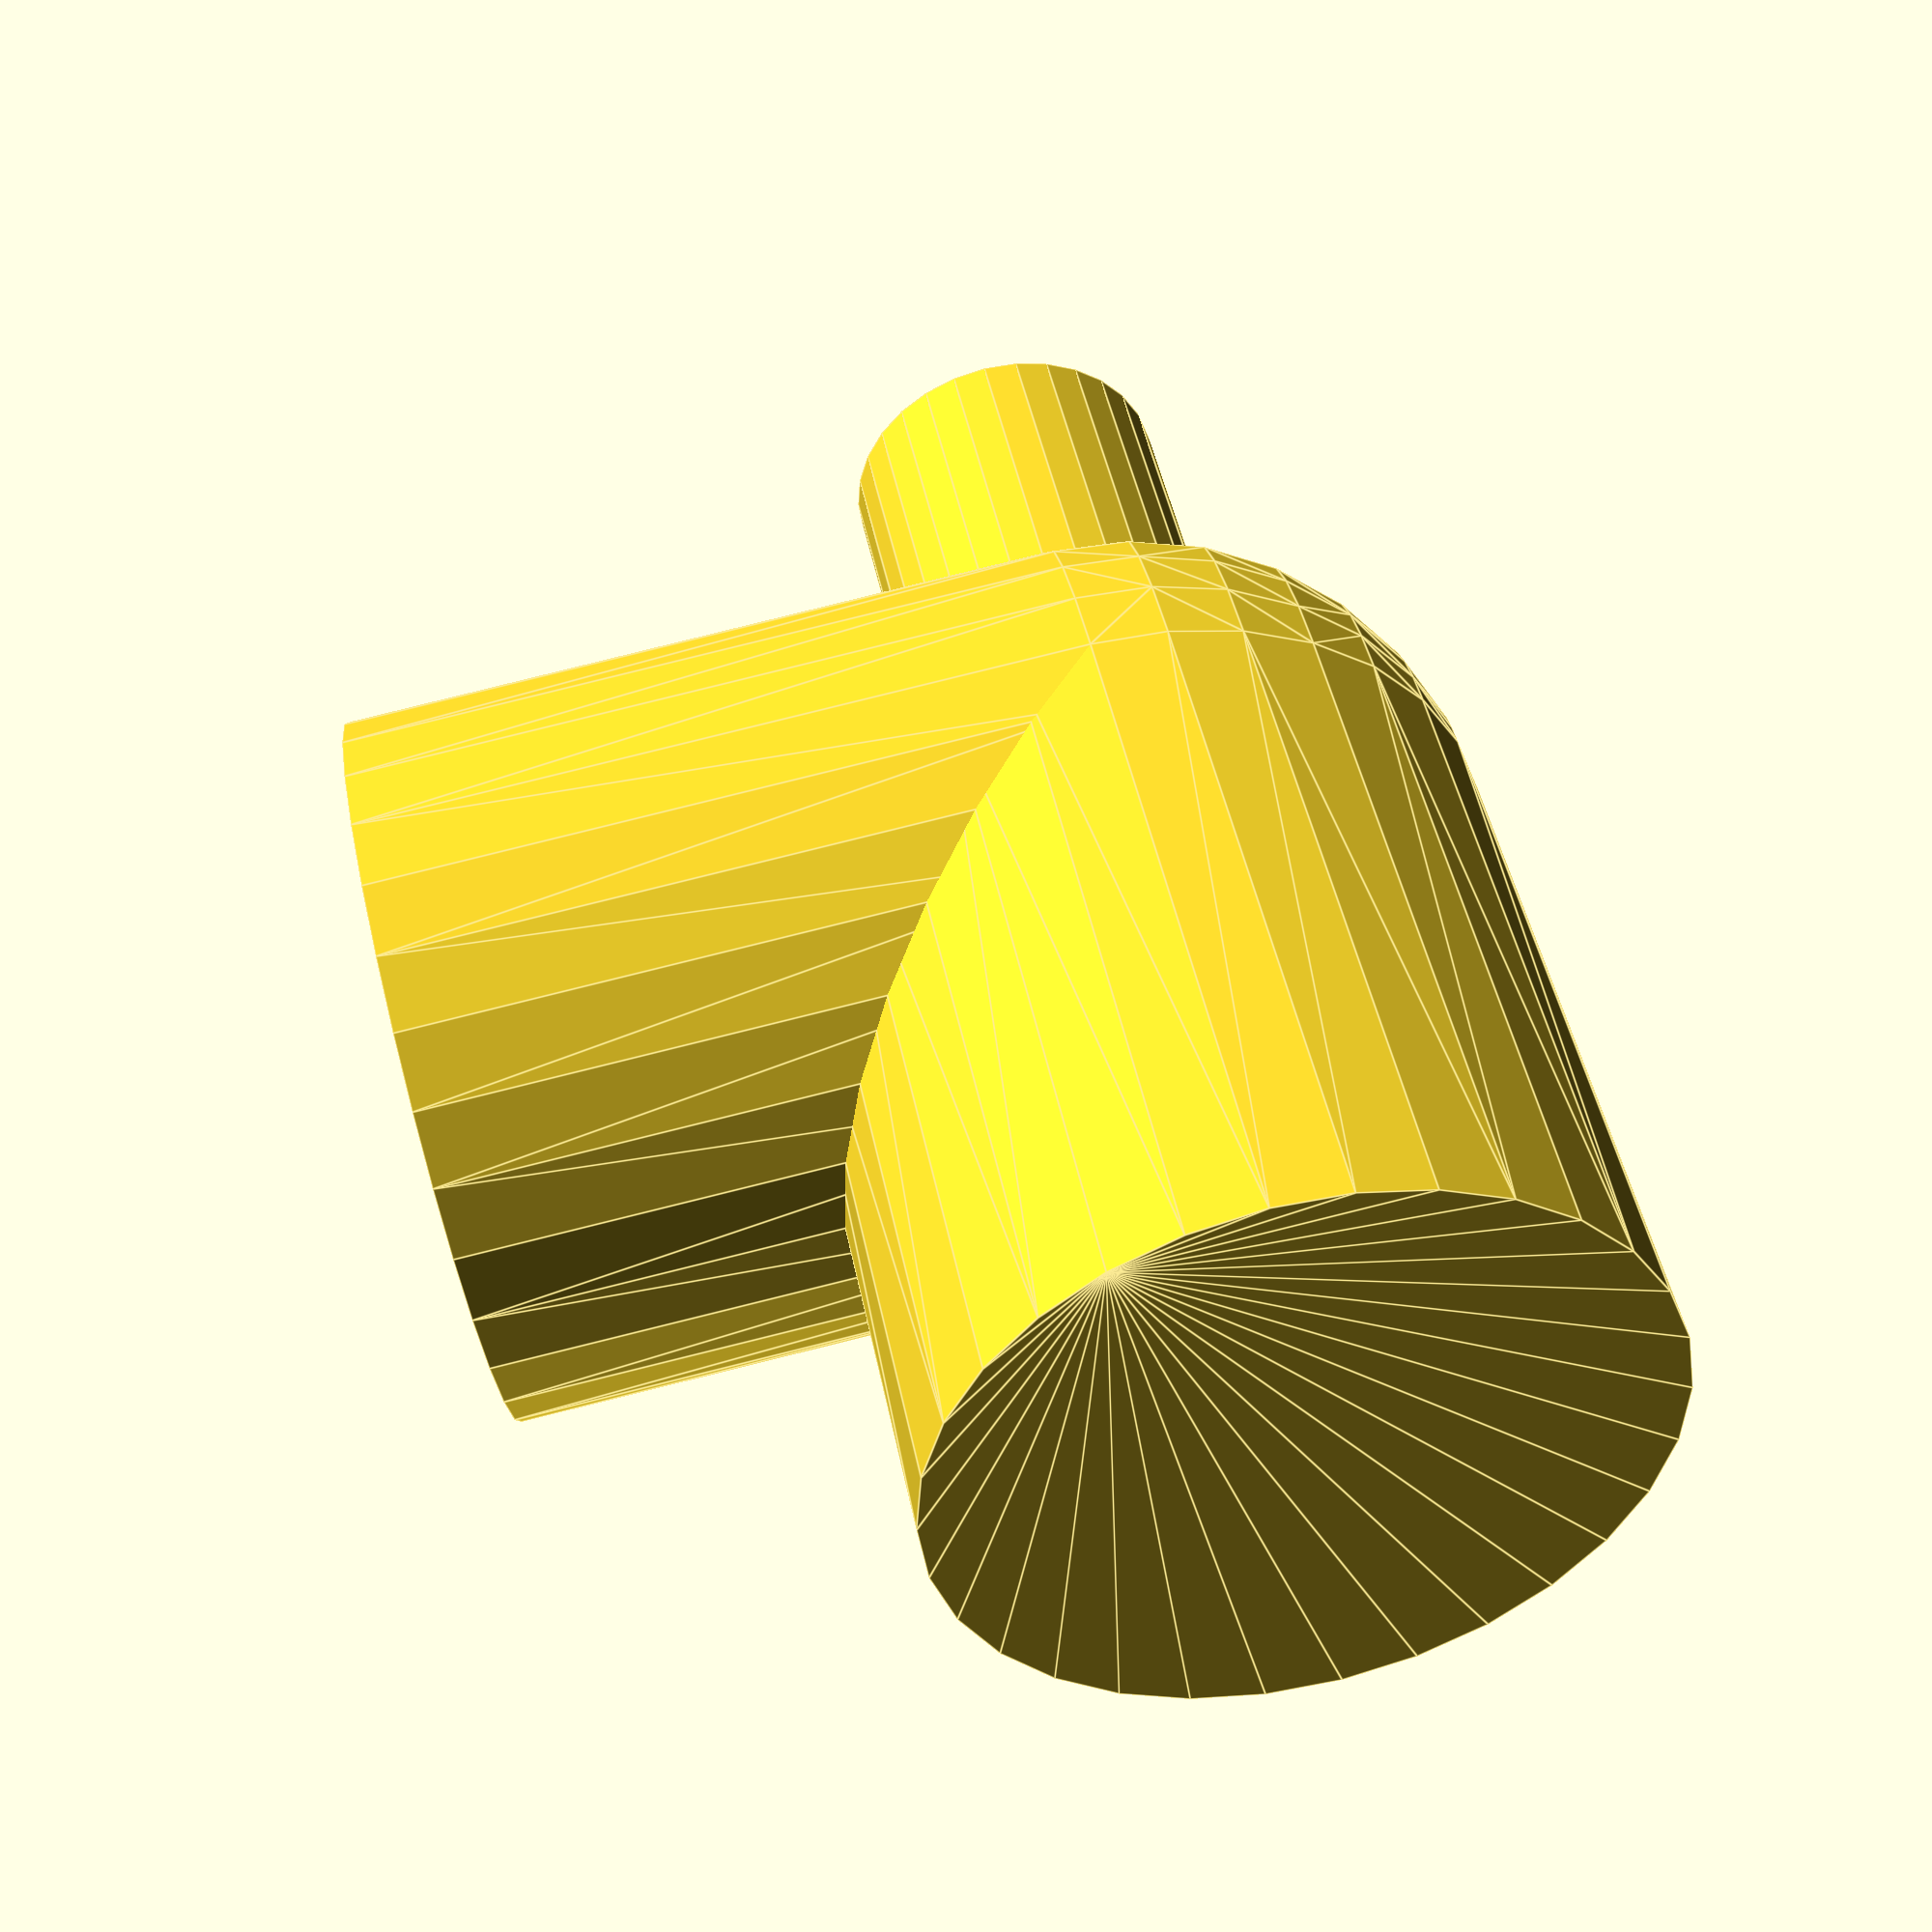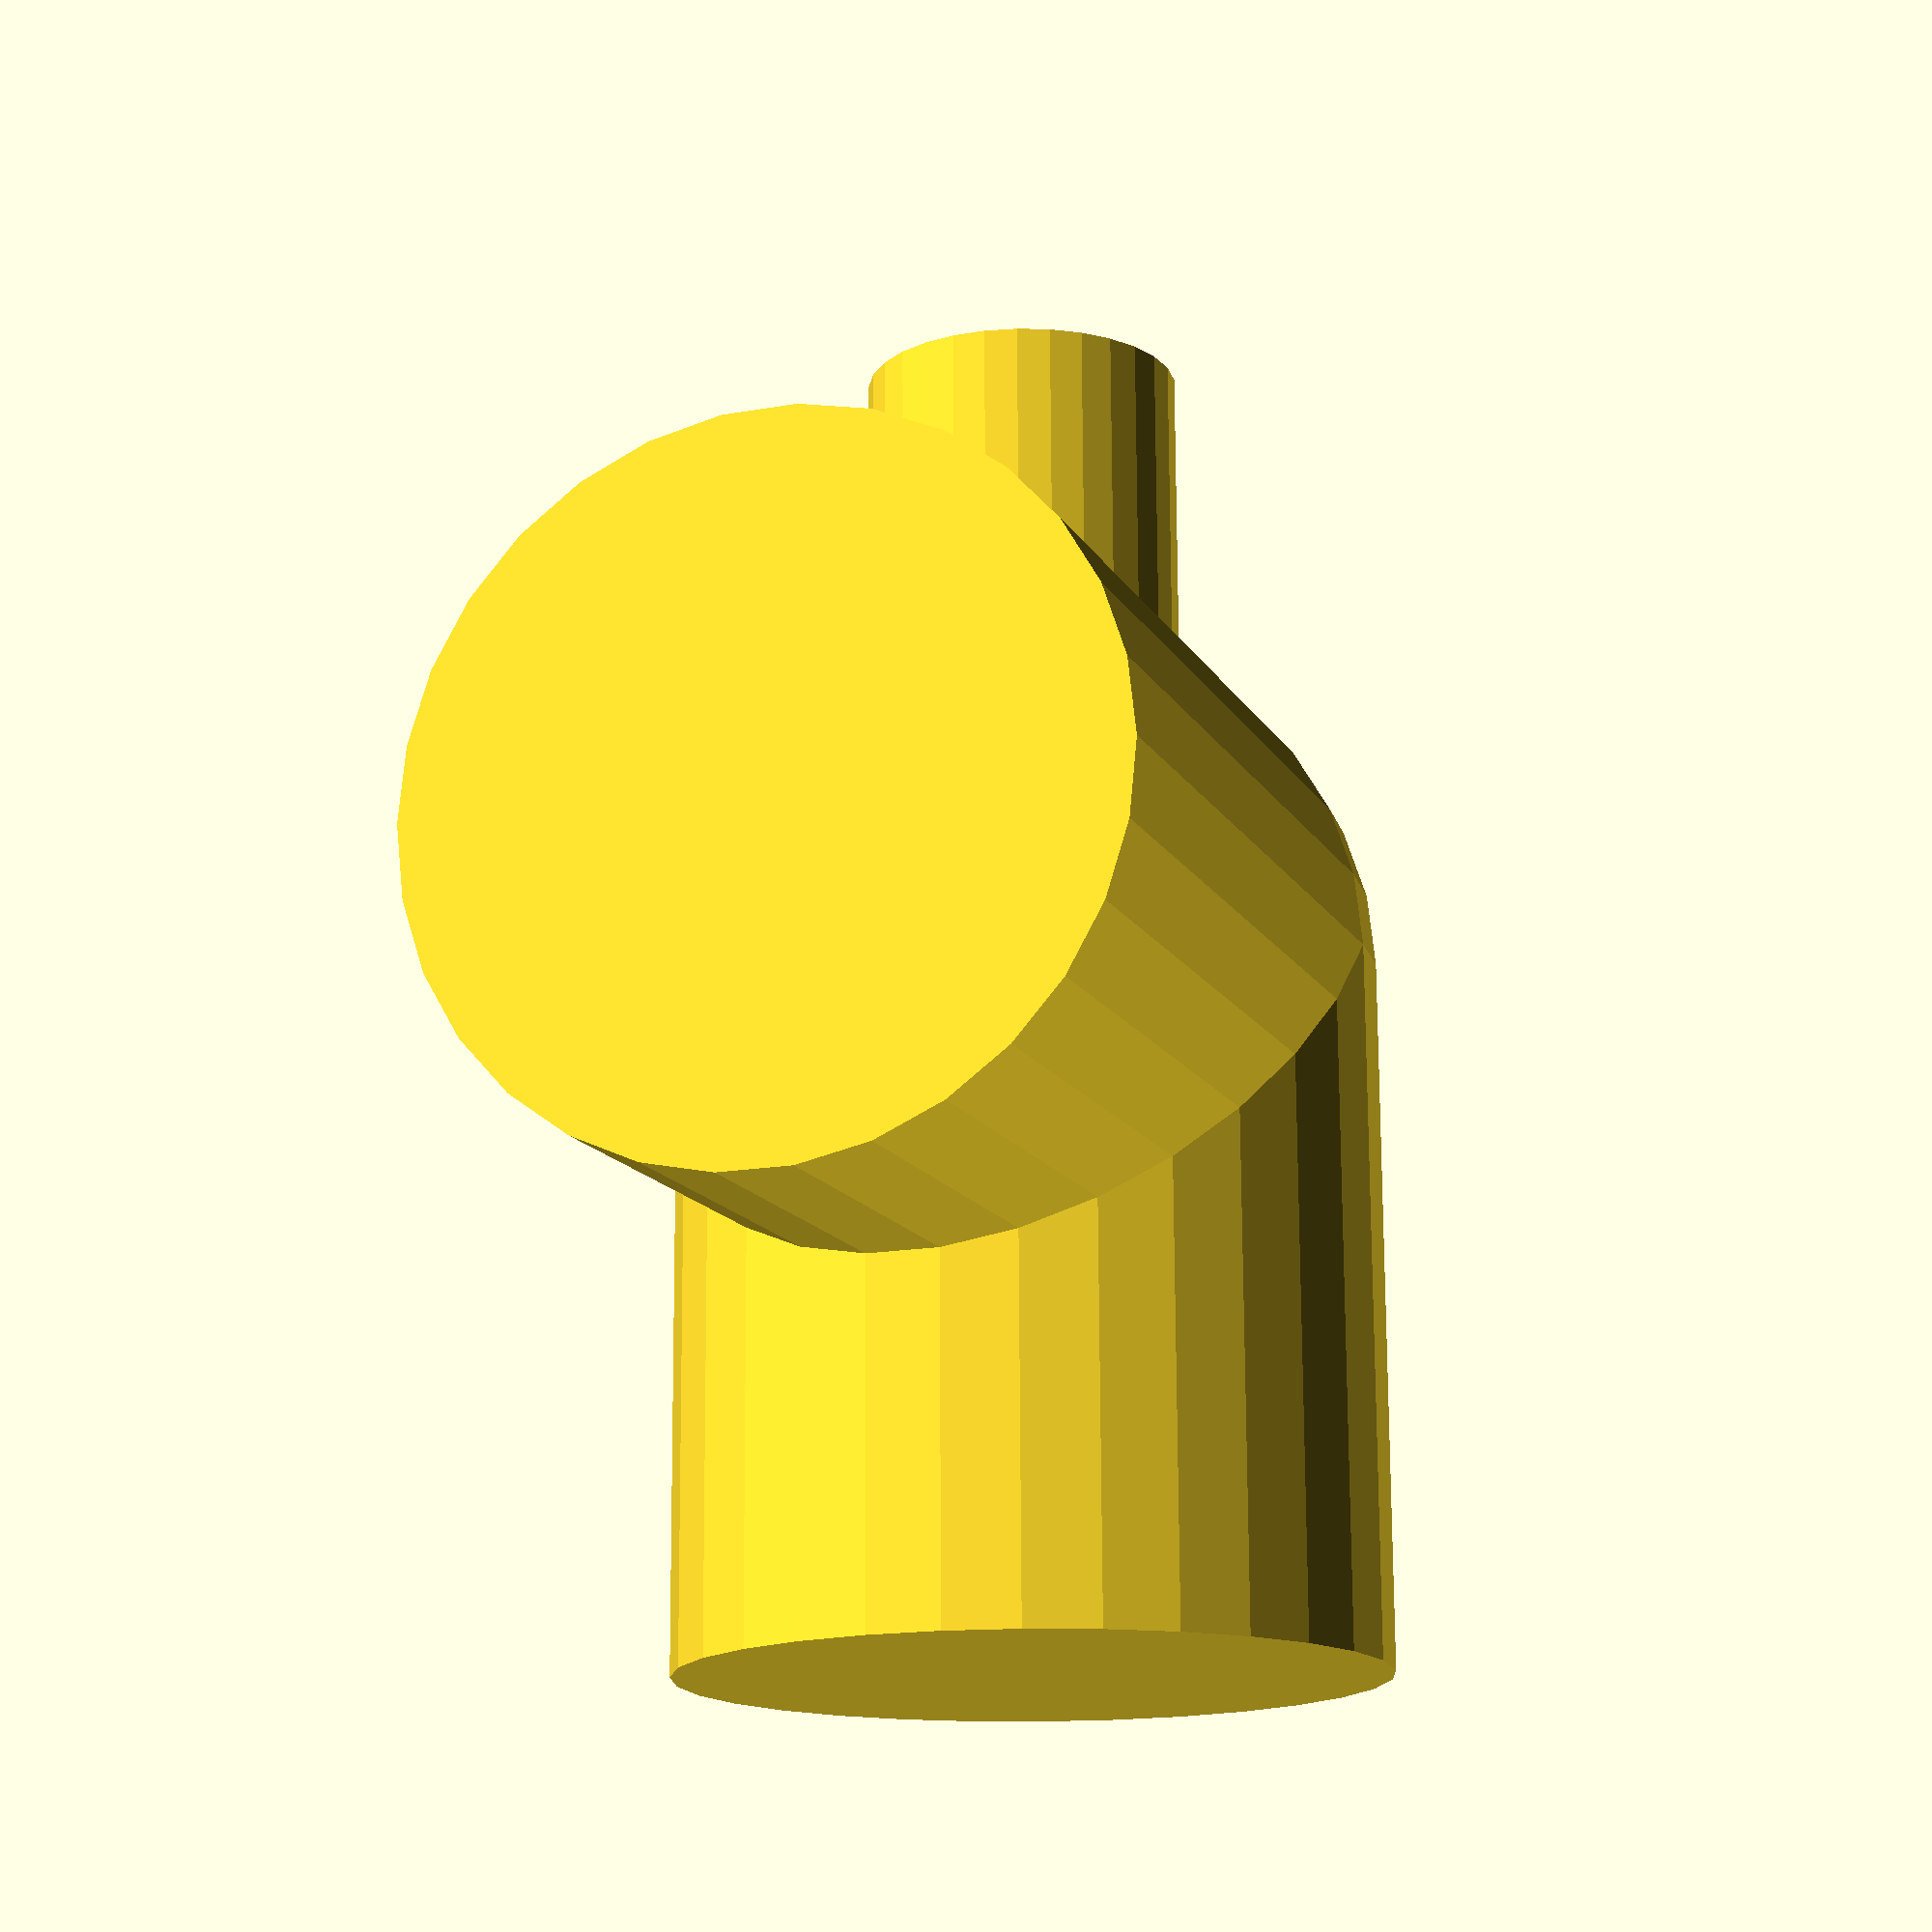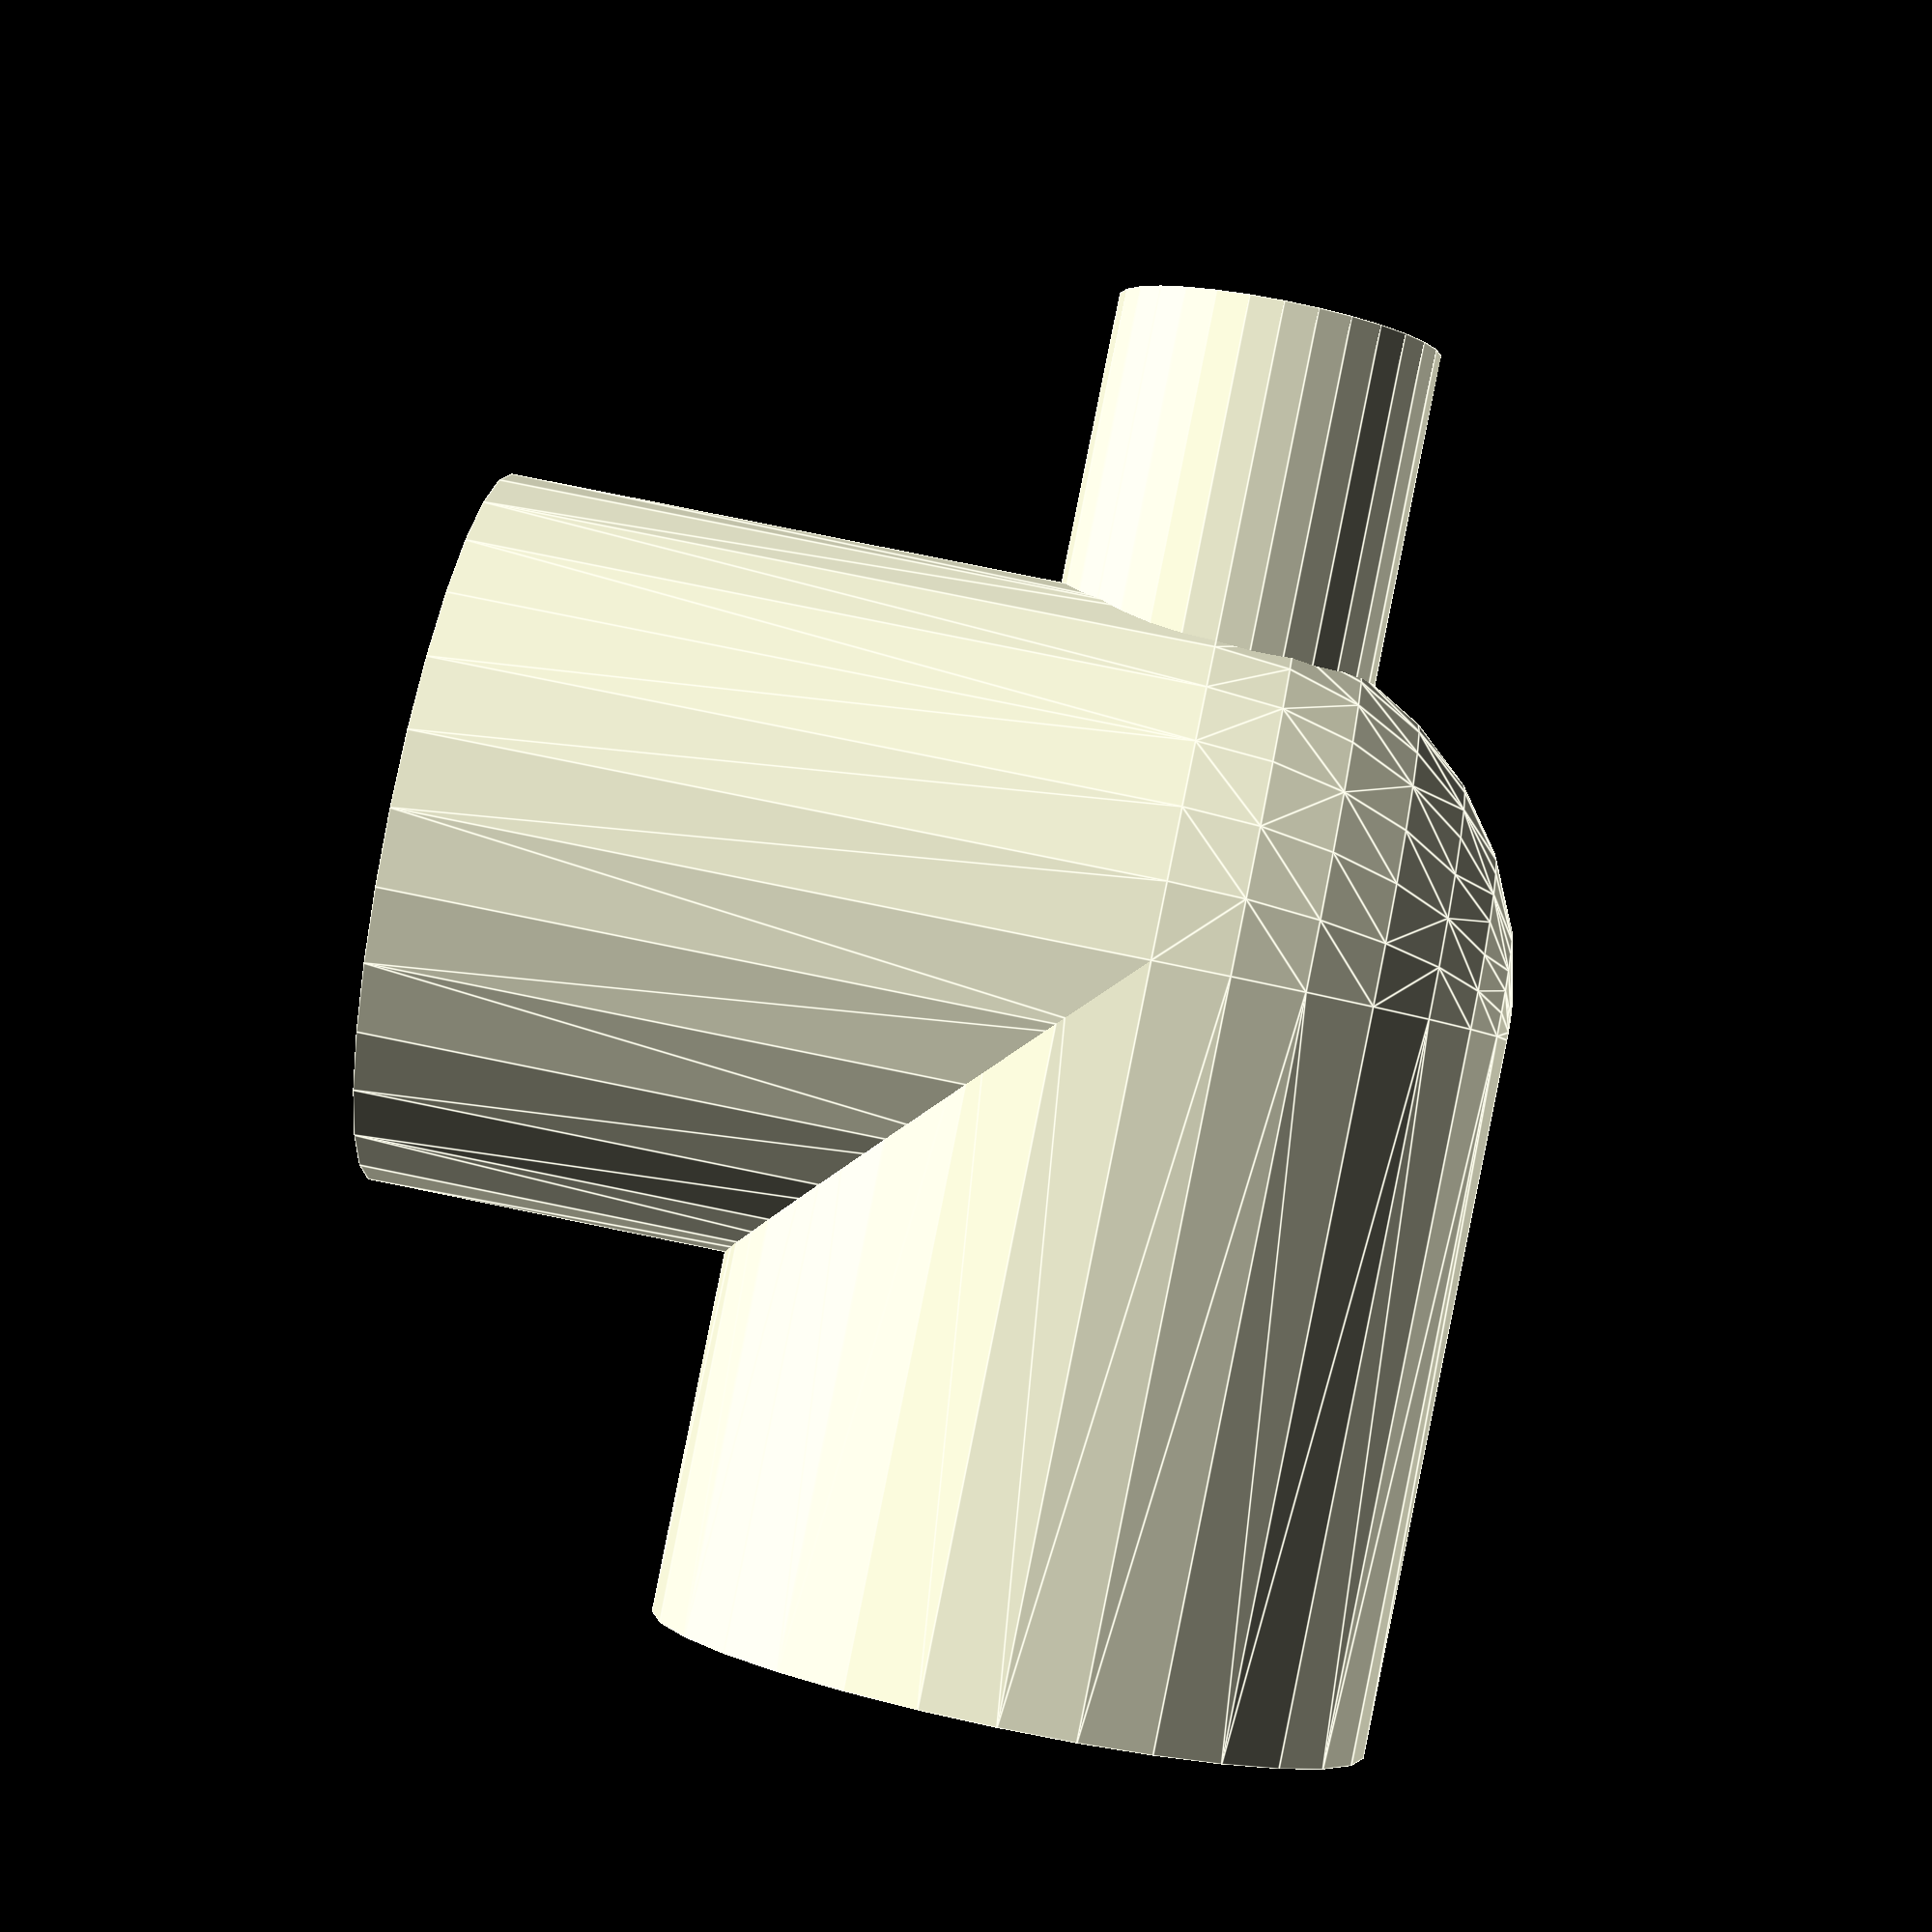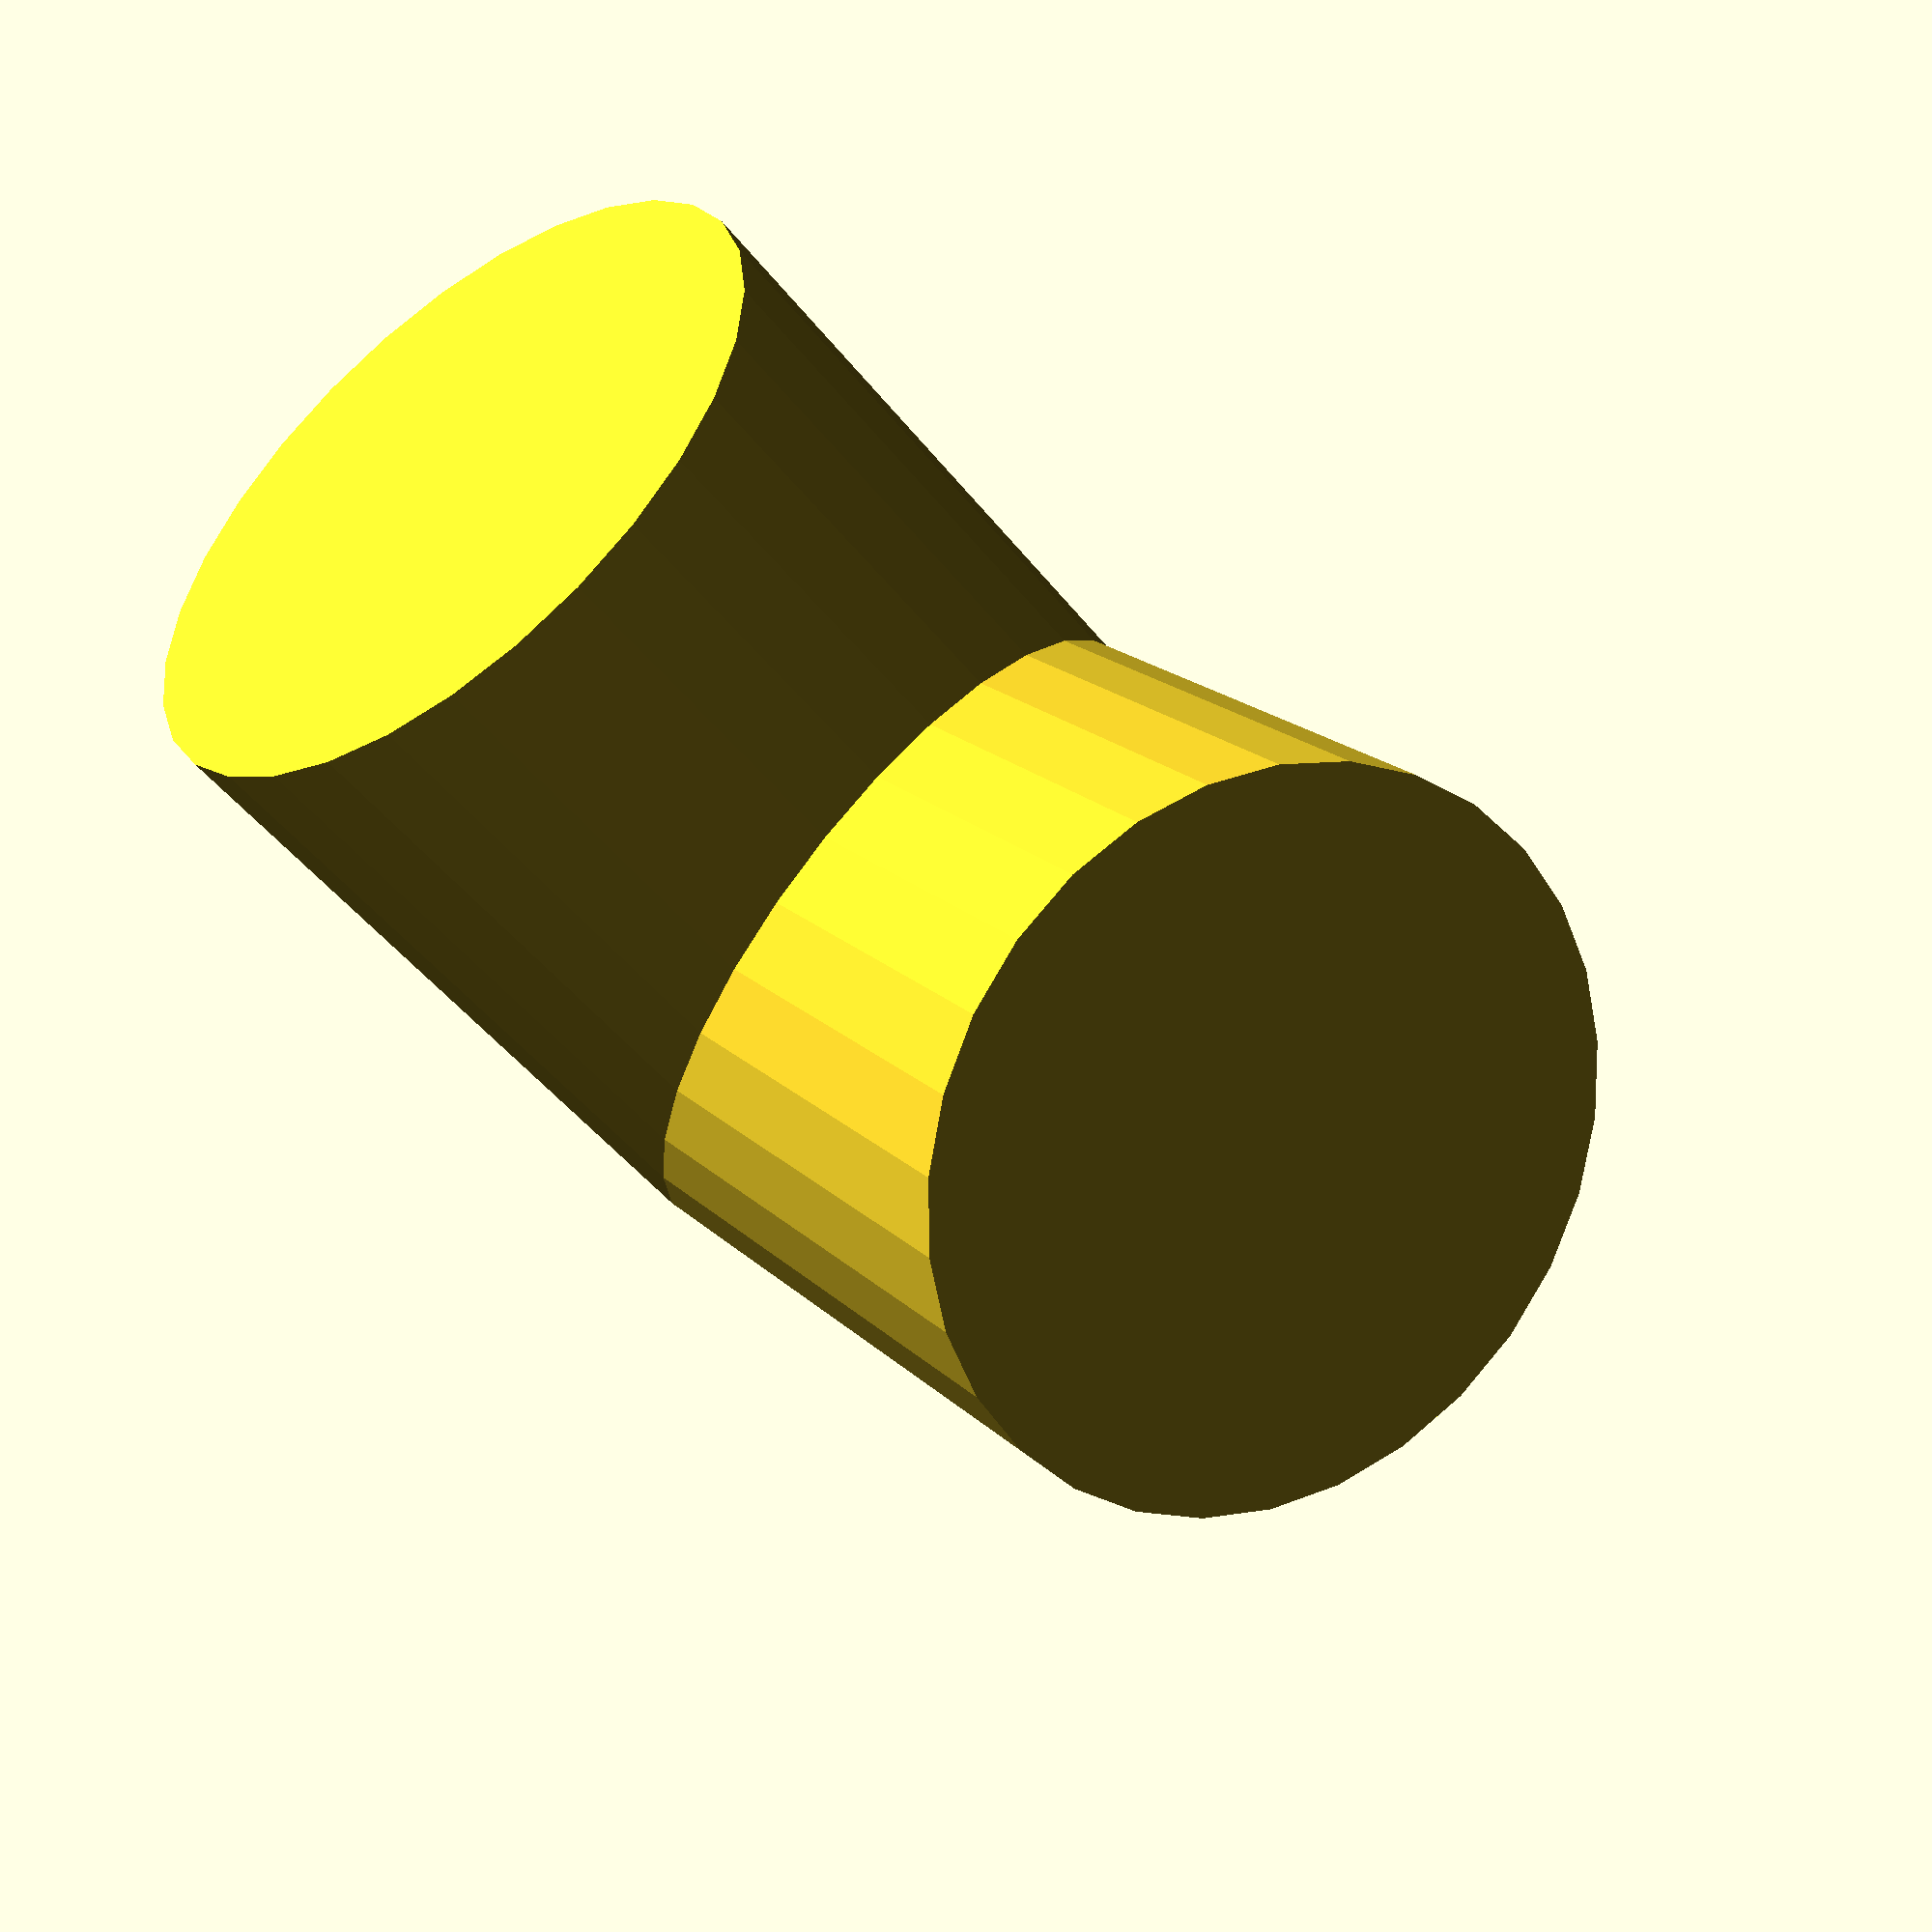
<openscad>
//big_cross();
big_corner();

module big_cross(){
    //rotate([0,-90,0])
    {
        hull(){
            sphere(r=110/2);
            cylinder(r=110/2,h=110);
        }
        
        hull(){
            sphere(r=110/2);
            rotate([90,0,0]) cylinder(r=110/2,h=110);
        }
        
        rotate([180,0,0])cylinder(r=50/2, h=100);
        rotate([270,0,0])cylinder(r=50/2, h=100);
    }
}
module big_corner(){
    //rotate([0,-90,0])
    {
        hull(){
            sphere(r=110/2);
            cylinder(r=110/2,h=110);
        }
        
        hull(){
            sphere(r=110/2);
            rotate([90,0,0]) cylinder(r=110/2,h=110);
        }
        
    //    rotate([180,0,0])cylinder(r=50/2, h=100);
        rotate([270,0,0])cylinder(r=50/2, h=100);
    }
}
module corner_45(){
        hull(){
            sphere(r=110/2);
            rotate([45*2,0,0]) cylinder(r=110/2,h=110);
        }    
        hull(){
            sphere(r=110/2);
            rotate([-45,0,0]) cylinder(r=110/2,h=110);
        }            
}

module corner_90(){
        hull(){
            sphere(r=110/2);
            rotate([45*2,0,0]) cylinder(r=110/2,h=110);
        }    
        hull(){
            sphere(r=110/2);
            rotate([-0,0,0]) cylinder(r=110/2,h=110);
        }            
}
</openscad>
<views>
elev=96.5 azim=53.6 roll=103.9 proj=p view=edges
elev=15.5 azim=359.7 roll=20.4 proj=p view=wireframe
elev=101.6 azim=100.4 roll=78.4 proj=p view=edges
elev=342.2 azim=137.4 roll=331.0 proj=p view=wireframe
</views>
